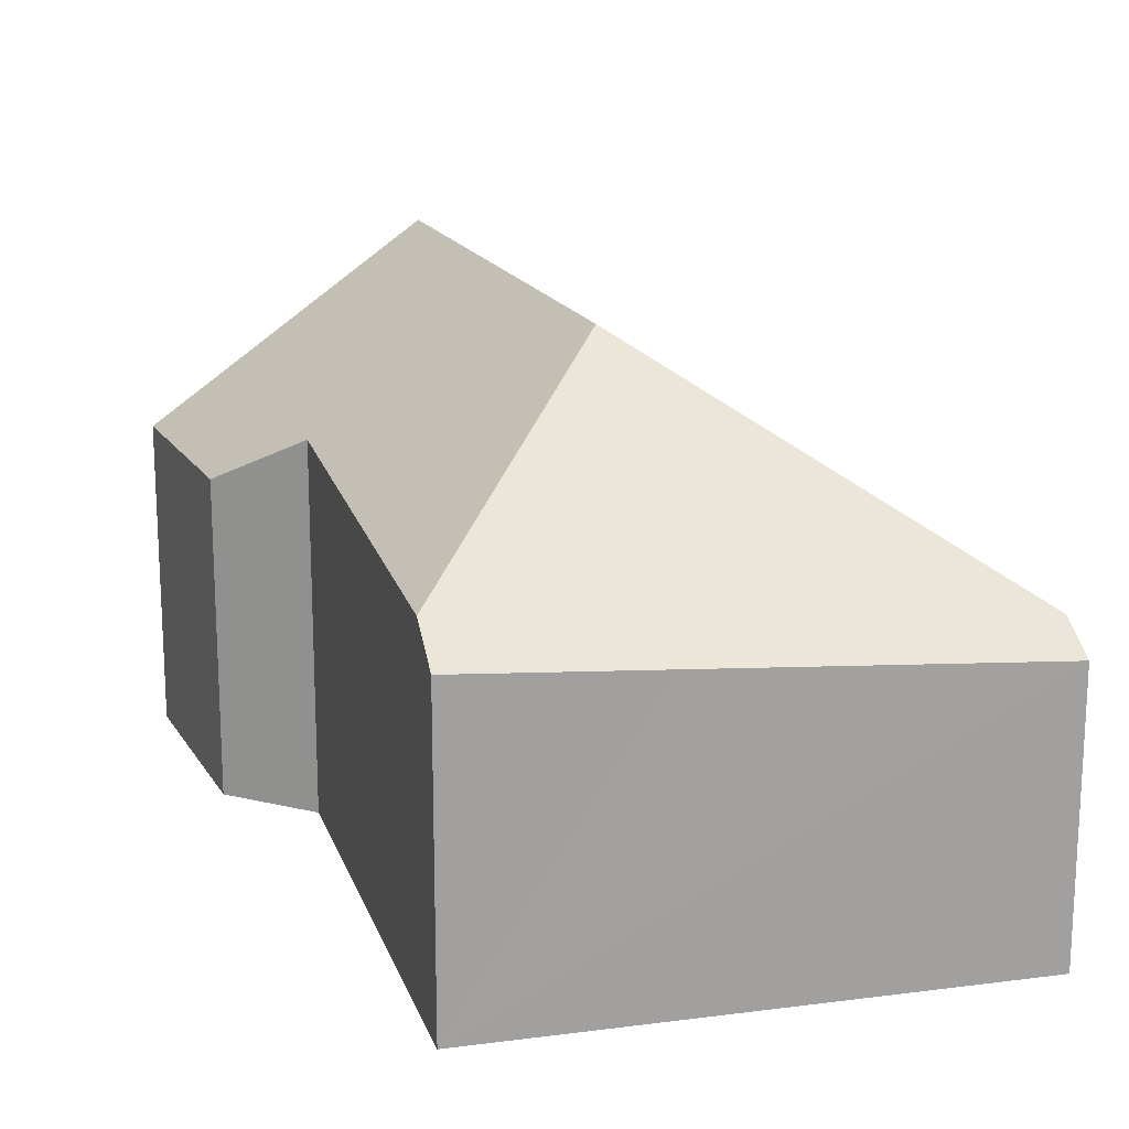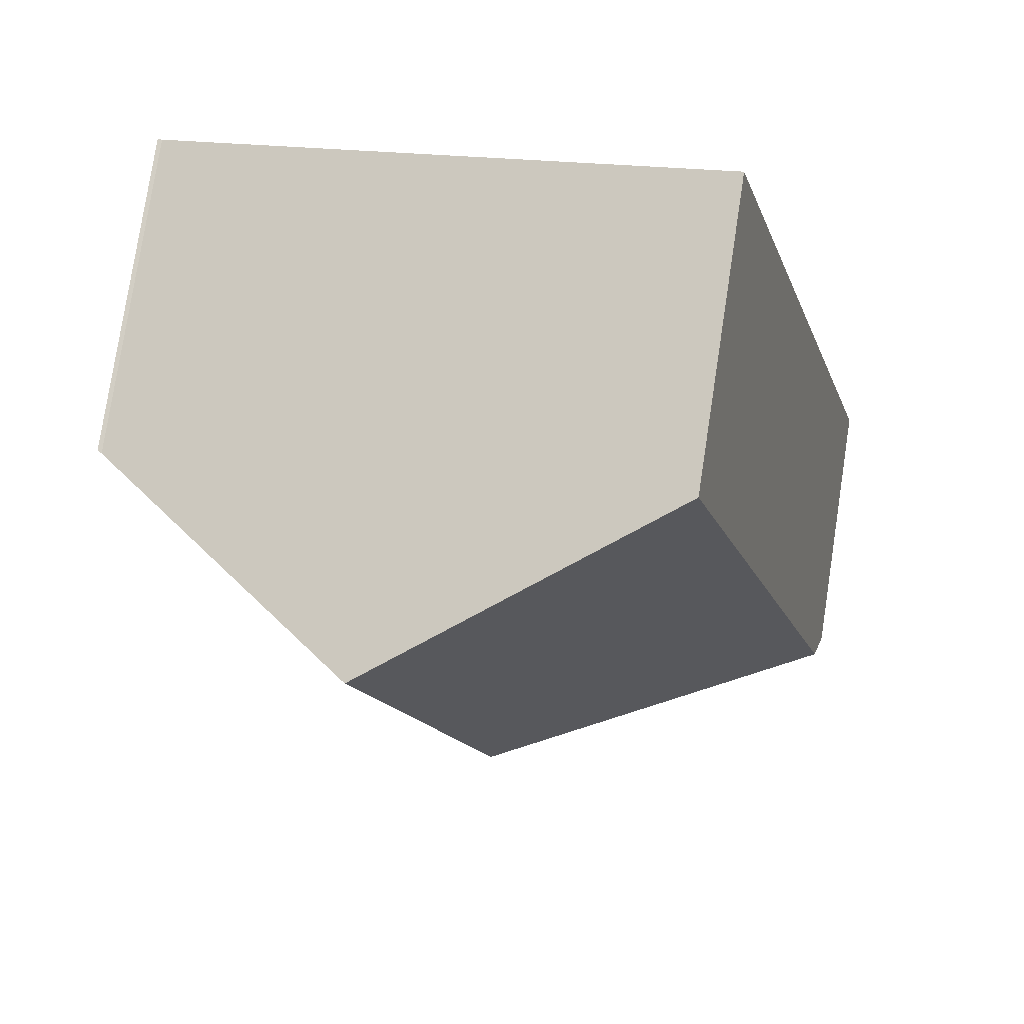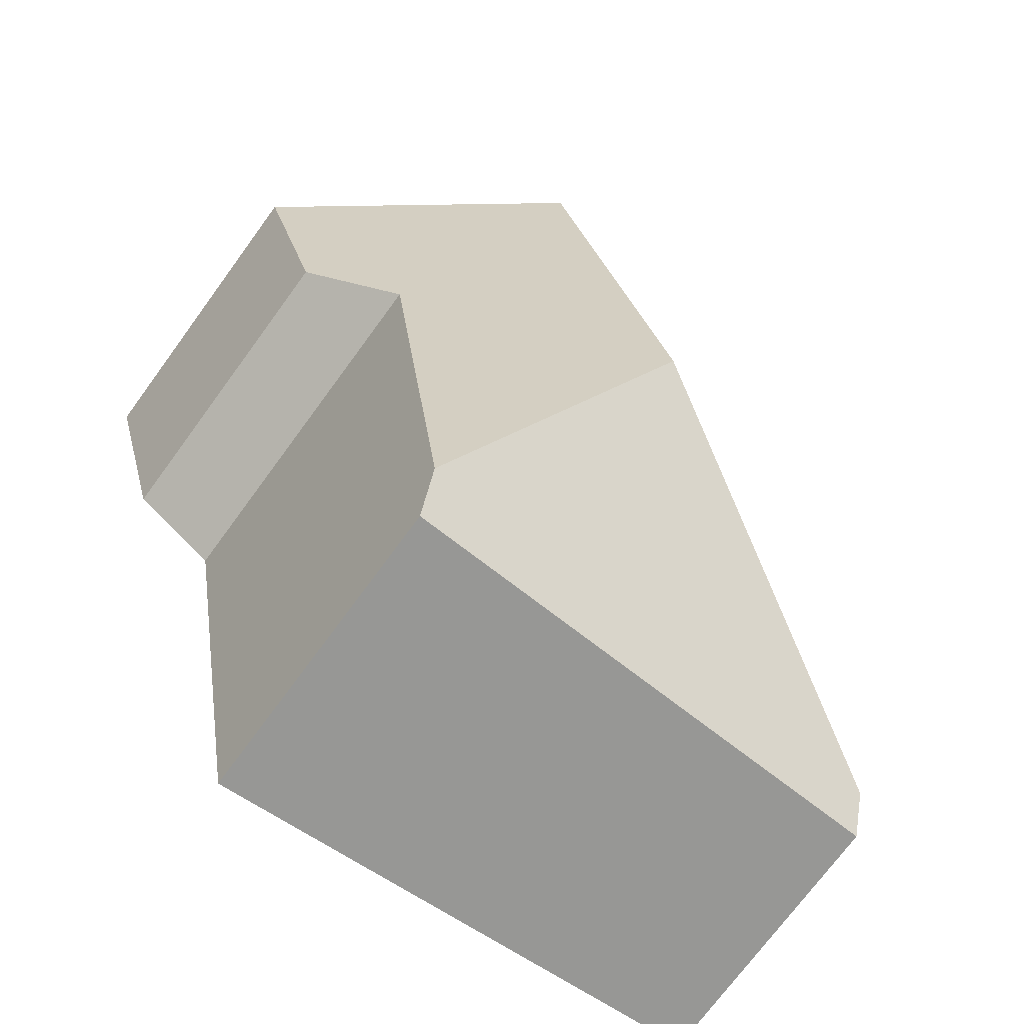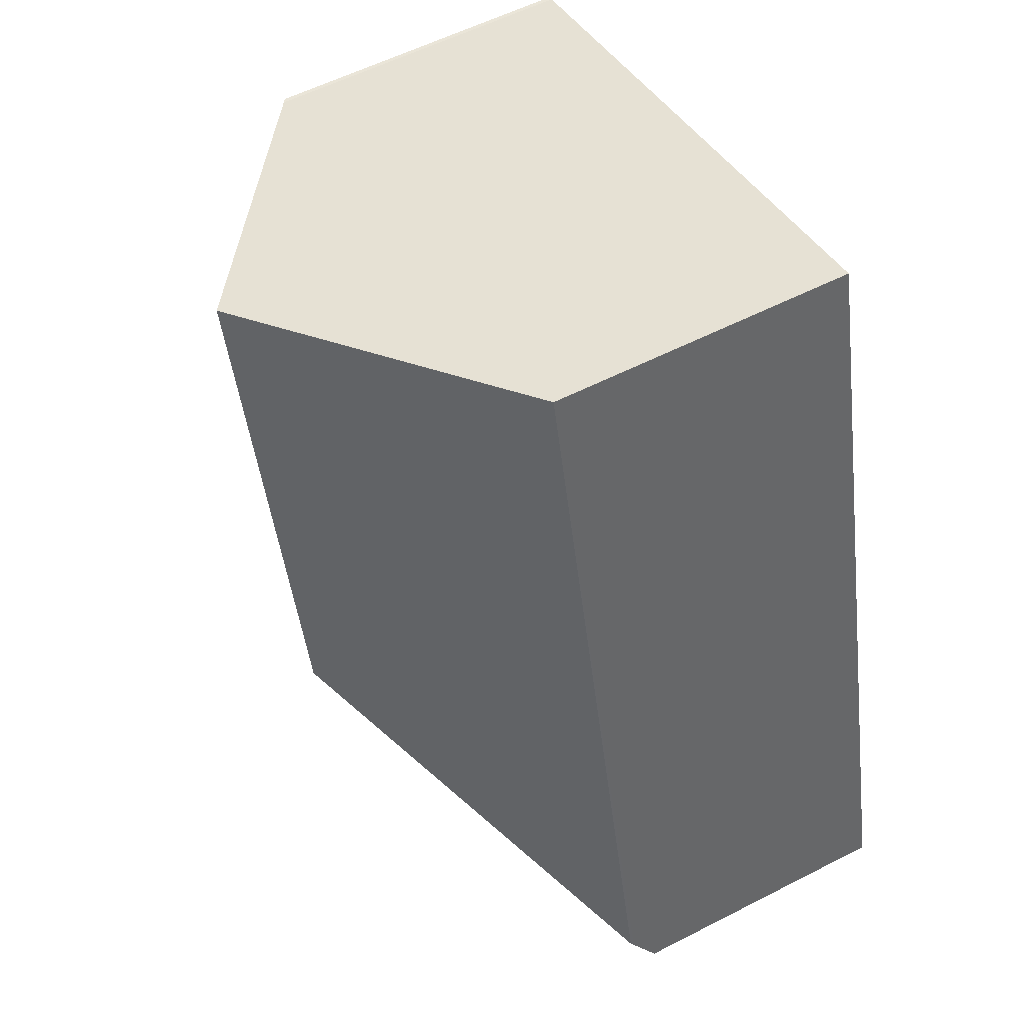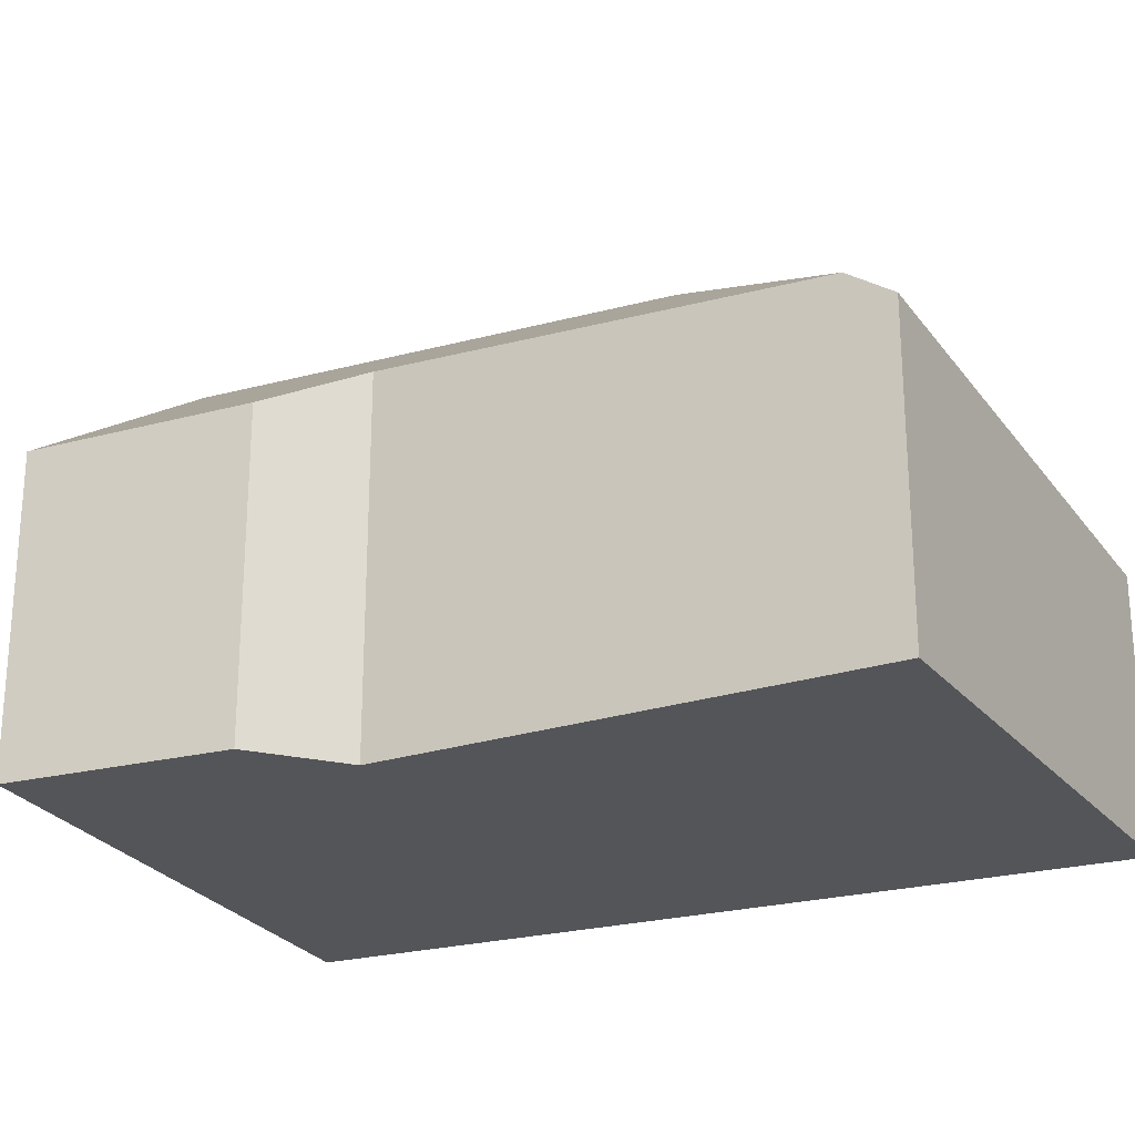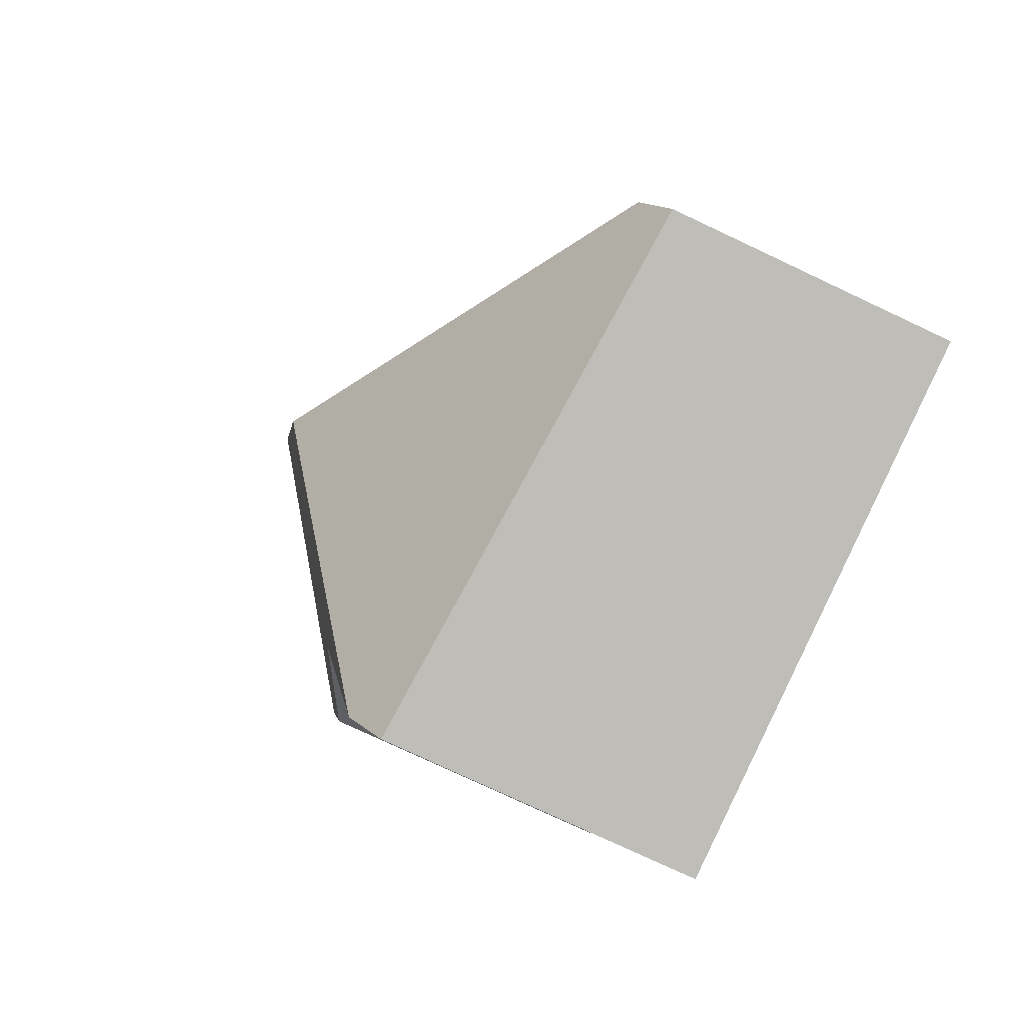
<metadata>
{"format":"obj","ext":"obj","renderer":"f3d","projection":"perspective","resolution":1024,"background":"white","views":[{"elev":17.9,"azim":174.4,"up":"+Y"},{"elev":78.6,"azim":-171.3,"up":"+Z"},{"elev":-72.8,"azim":143.8,"up":"+Z"},{"elev":57.0,"azim":-118.1,"up":"+Z"},{"elev":-24.5,"azim":128.3,"up":"+Y"},{"elev":-76.9,"azim":-115.2,"up":"+Z"}]}
</metadata>
<code>
v  7.613 10.34 5.146
v  4.372 6.233 16.74
v  10.25 10.34 15.23
v  0.204 6.233 0.782
v  14.56 6.51 9.365
v  15.77 6.48 13.81
v  15.86 6.418 13.8
v  12.69 7.547 8.25
v  11.06 7.077 -0.713
v  10.89 6.436 -1.647
v  6.967 6.165 -1.053
v  0 5.685 3.481e-16
v  0.179 6.165 0.686
v  10.89 1.009e-16 -1.647
v  6.967 6.448e-17 -1.053
v  0 0 0
v  0.179 -4.201e-17 0.686
v  4.372 -1.025e-15 16.74
v  0.204 -4.788e-17 0.782
v  10.25 -9.326e-16 15.23
v  15.77 -8.457e-16 13.81
v  15.86 -8.449e-16 13.8
v  14.56 -5.734e-16 9.365
v  12.69 -5.052e-16 8.25
v  11.06 4.366e-17 -0.713
g defaultobject
f 1 2 3
f 2 1 4
f 5 6 7
f 6 5 3
f 3 5 8
f 3 8 1
f 1 8 9
f 10 1 9
f 1 10 11
f 1 11 12
f 1 12 13
f 1 13 4
f 14 11 10
f 11 14 12
f 12 14 15
f 12 15 16
f 13 2 4
f 2 13 12
f 2 12 16
f 2 16 17
f 2 17 18
f 18 17 19
f 18 3 2
f 3 18 6
f 6 18 20
f 6 20 21
f 21 7 6
f 7 21 22
f 7 23 5
f 23 7 22
f 24 9 8
f 9 24 25
f 9 25 10
f 10 25 14
f 5 24 8
f 24 5 23
f 21 23 22
f 23 21 20
f 23 20 18
f 23 18 24
f 24 18 25
f 25 18 19
f 25 19 14
f 14 19 15
f 15 19 17
f 15 17 16

</code>
